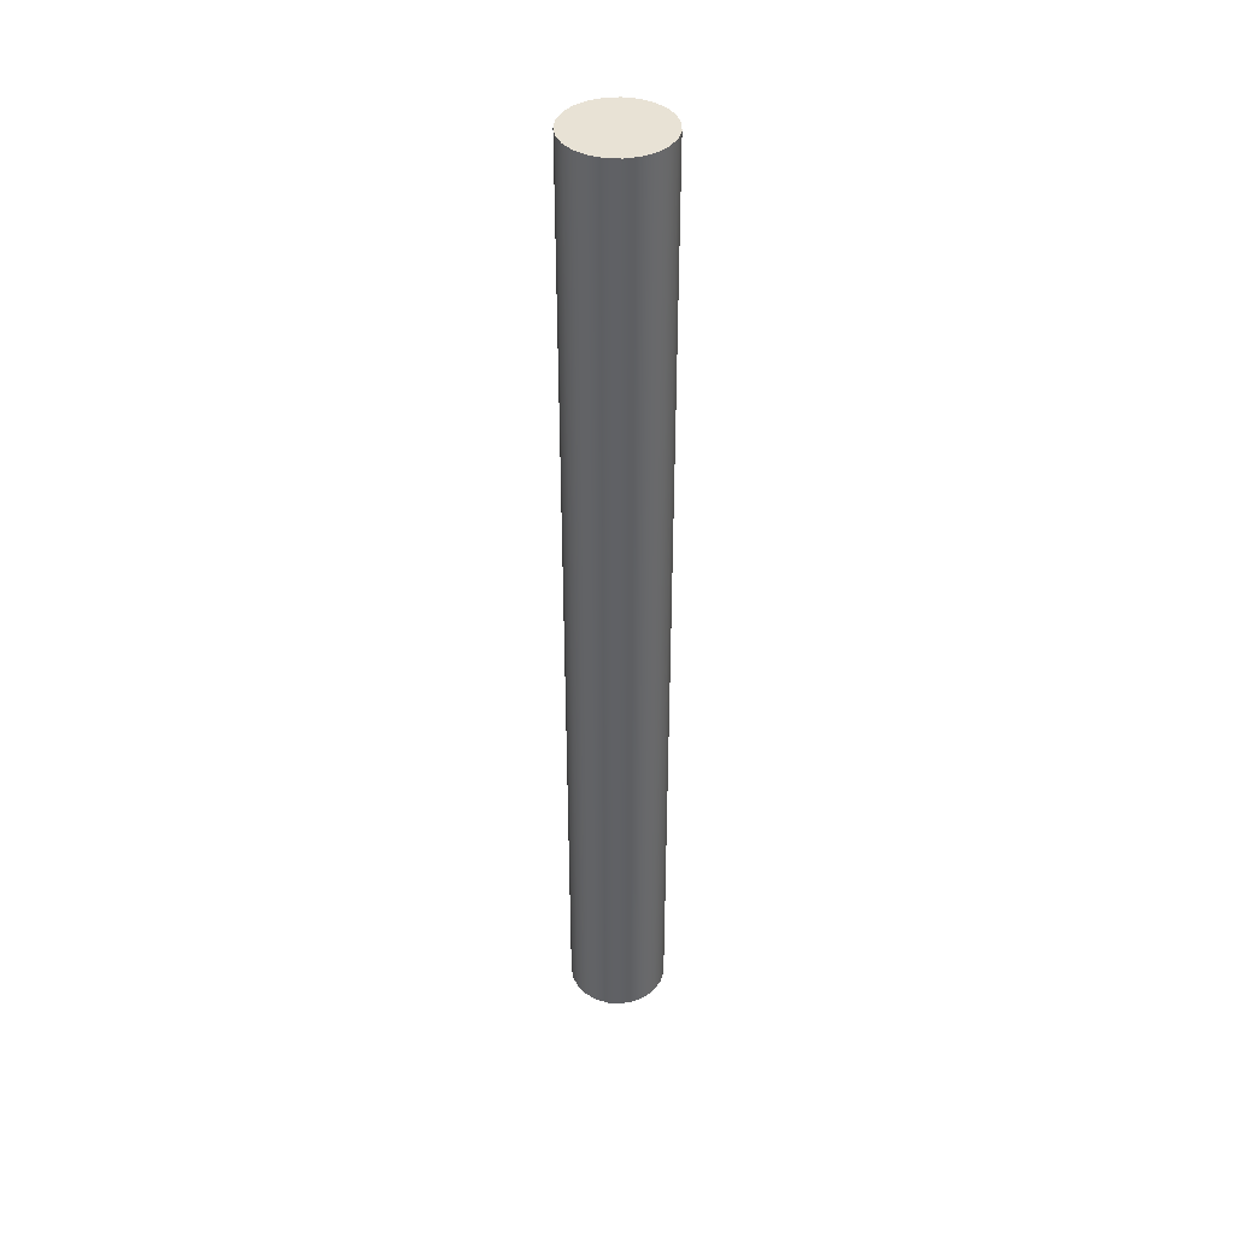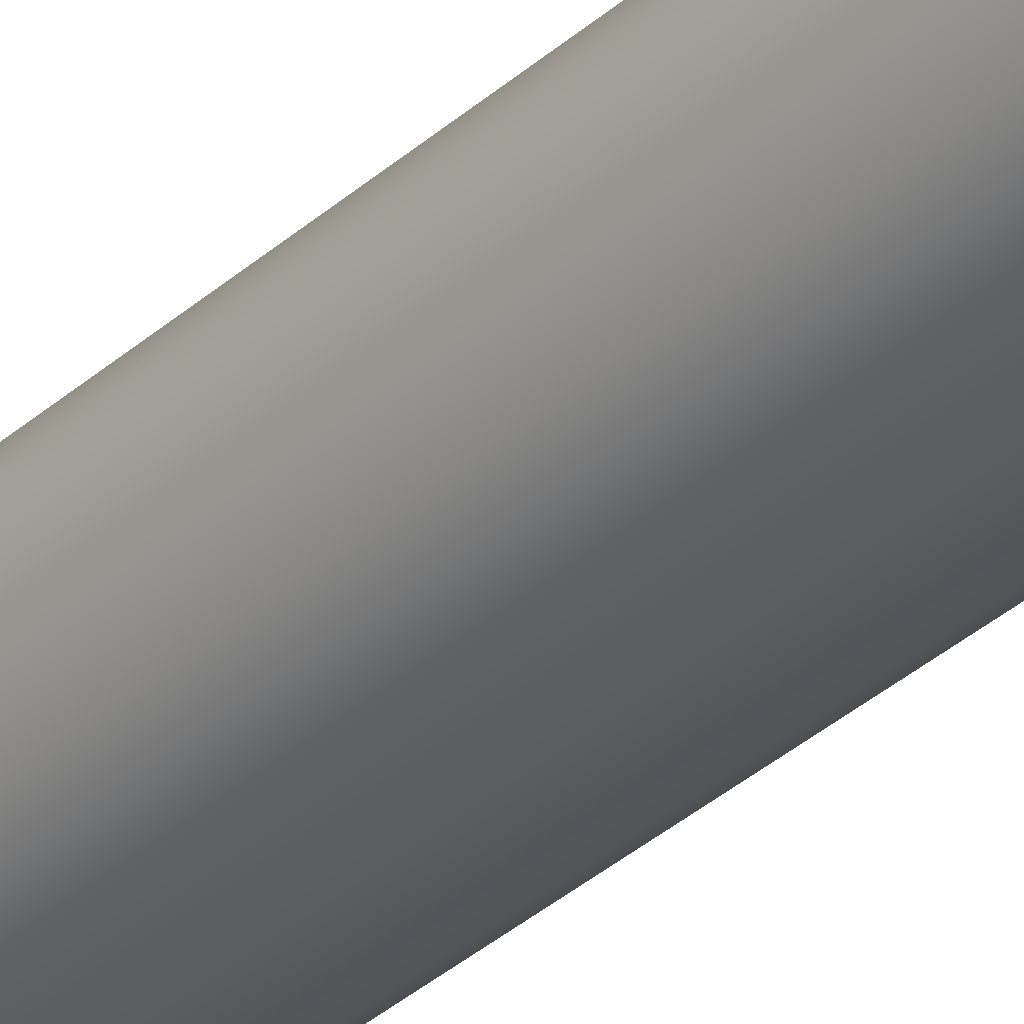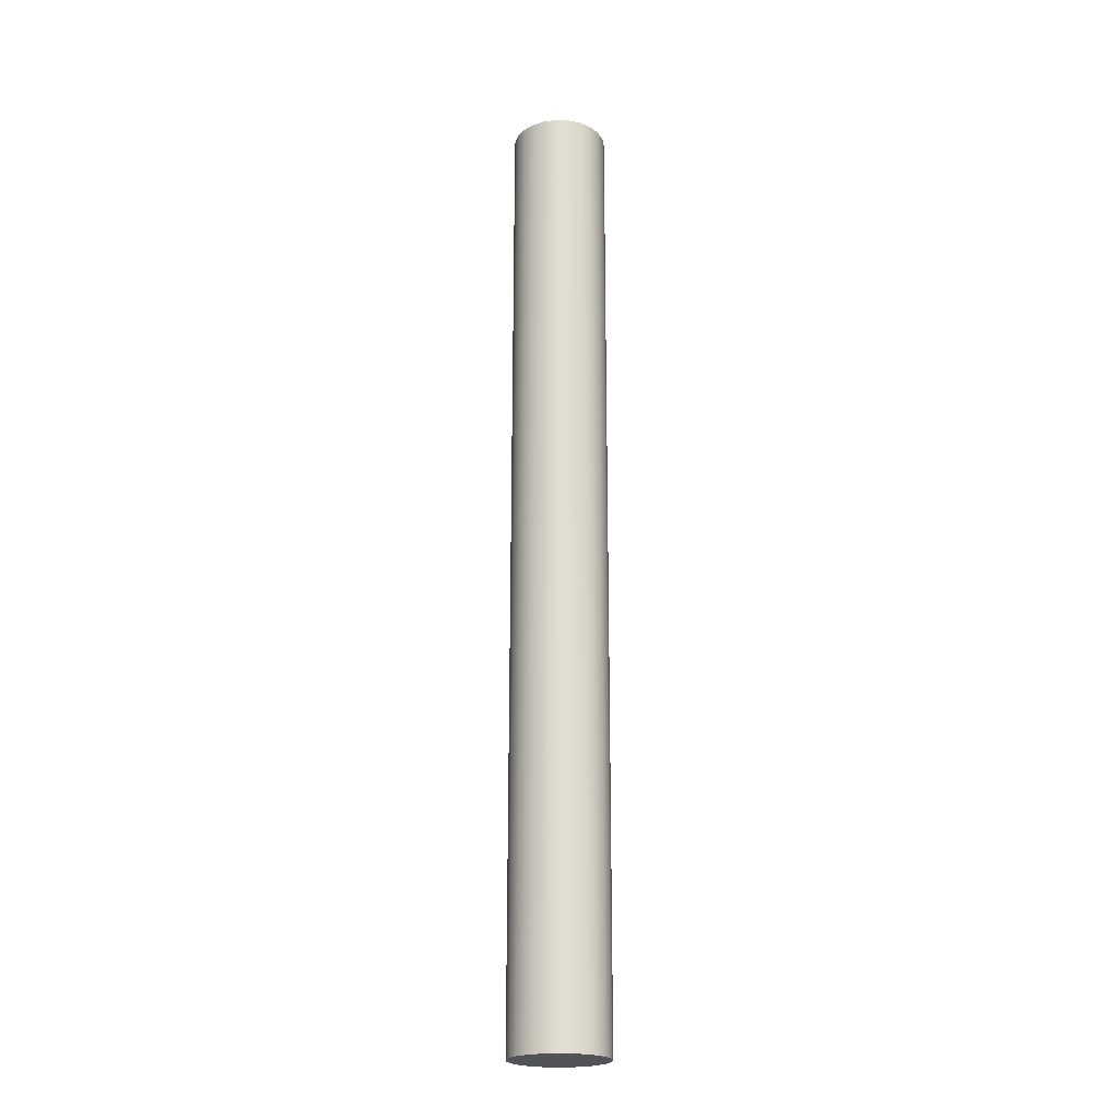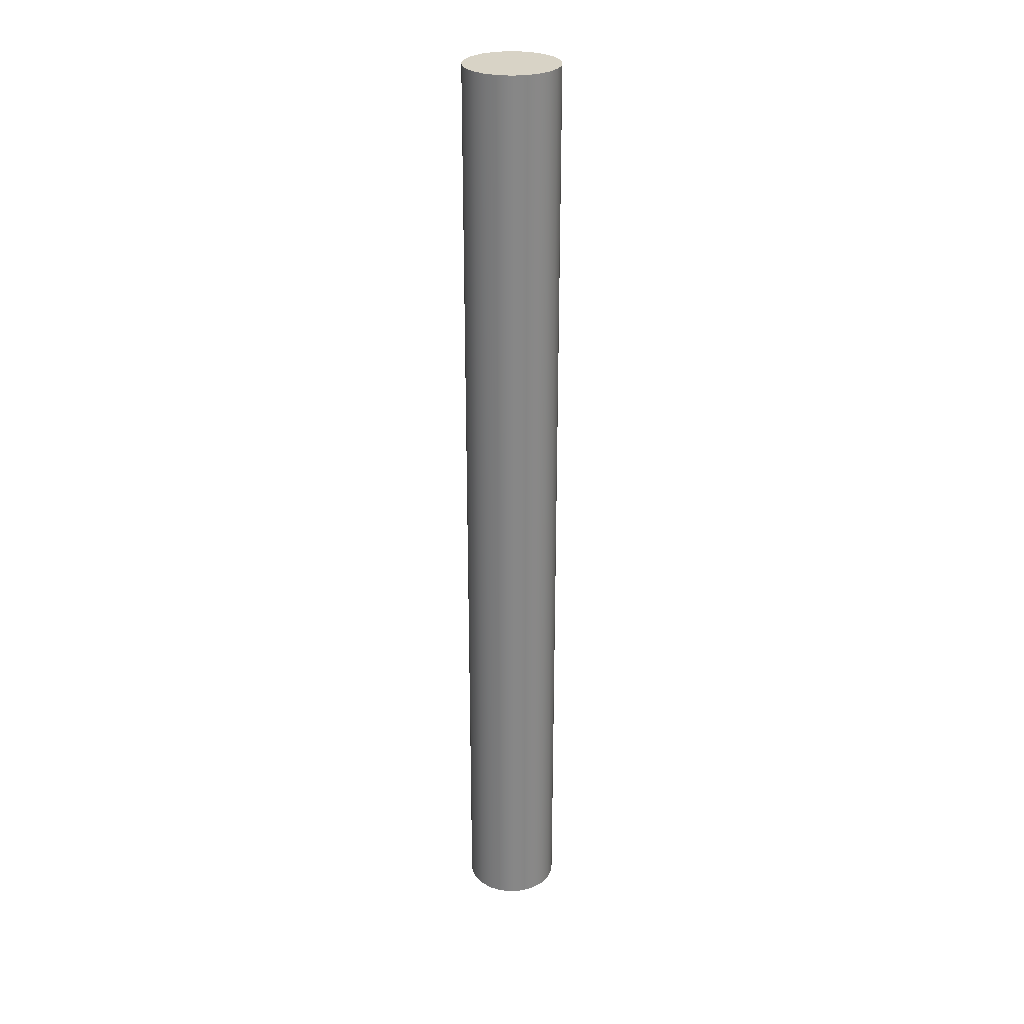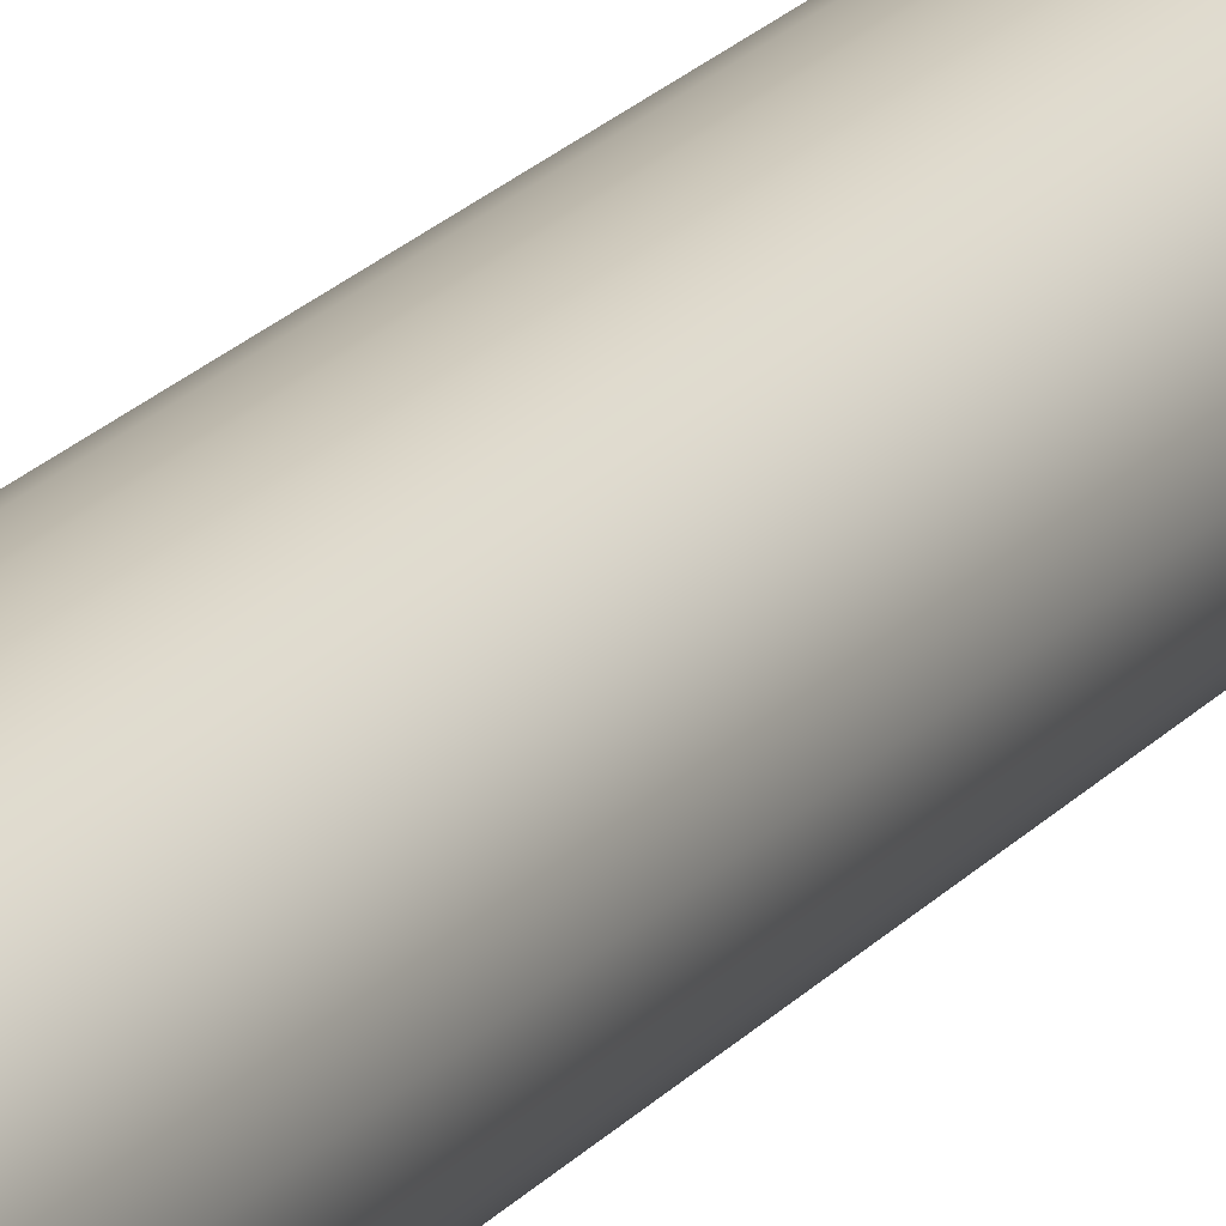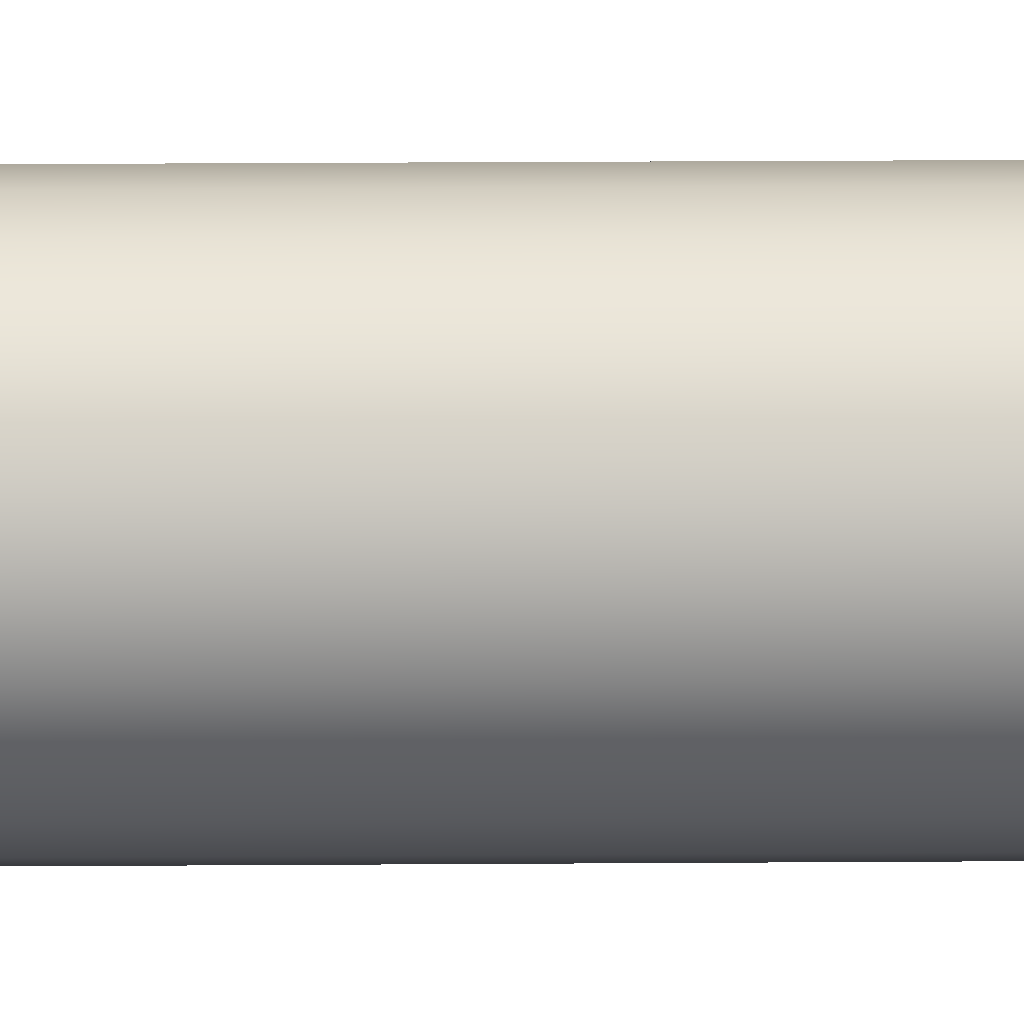
<metadata>
{"format":"obj","ext":"obj","renderer":"f3d","projection":"perspective","resolution":1024,"background":"white","views":[{"elev":40.8,"azim":-47.7,"up":"+Y"},{"elev":-32.2,"azim":141.7,"up":"+Z"},{"elev":-22.0,"azim":-132.1,"up":"+Y"},{"elev":27.9,"azim":144.9,"up":"+Y"},{"elev":19.6,"azim":-153.1,"up":"+Z"},{"elev":12.8,"azim":-91.2,"up":"+Z"}]}
</metadata>
<code>
v -2 40 2.449e-16
v -1.926 40 -0.5396
v -1.709 40 -1.039
v -1.365 40 -1.462
v -0.9201 40 -1.776
v -0.4069 40 -1.958
v 0.1365 40 -1.995
v 0.6698 40 -1.885
v 1.153 40 -1.634
v 1.551 40 -1.262
v 1.834 40 -0.7968
v 1.981 40 -0.2723
v 1.981 40 0.2723
v 1.834 40 0.7968
v 1.551 40 1.262
v 1.153 40 1.634
v 0.6698 40 1.885
v 0.1365 40 1.995
v -0.4069 40 1.958
v -0.9201 40 1.776
v -1.365 40 1.462
v -1.709 40 1.039
v -1.926 40 0.5396
v -2 0 2.449e-16
v -1.926 0 0.5396
v -1.709 0 1.039
v -1.365 0 1.462
v -0.9201 0 1.776
v -0.4069 0 1.958
v 0.1365 0 1.995
v 0.6698 0 1.885
v 1.153 0 1.634
v 1.551 0 1.262
v 1.834 0 0.7968
v 1.981 0 0.2723
v 1.981 0 -0.2723
v 1.834 0 -0.7968
v 1.551 0 -1.262
v 1.153 0 -1.634
v 0.6698 0 -1.885
v 0.1365 0 -1.995
v -0.4069 0 -1.958
v -0.9201 0 -1.776
v -1.365 0 -1.462
v -1.709 0 -1.039
v -1.926 0 -0.5396
v -2 0 2.449e-16
v -2 40 2.449e-16
v -2 40 2.449e-16
v -1.926 40 0.5396
v -1.709 40 1.039
v -1.365 40 1.462
v -0.9201 40 1.776
v -0.4069 40 1.958
v 0.1365 40 1.995
v 0.6698 40 1.885
v 1.153 40 1.634
v 1.551 40 1.262
v 1.834 40 0.7968
v 1.981 40 0.2723
v 1.981 40 -0.2723
v 1.834 40 -0.7968
v 1.551 40 -1.262
v 1.153 40 -1.634
v 0.6698 40 -1.885
v 0.1365 40 -1.995
v -0.4069 40 -1.958
v -0.9201 40 -1.776
v -1.365 40 -1.462
v -1.709 40 -1.039
v -1.926 40 -0.5396
v -2 0 2.449e-16
v -1.926 0 -0.5396
v -1.709 0 -1.039
v -1.365 0 -1.462
v -0.9201 0 -1.776
v -0.4069 0 -1.958
v 0.1365 0 -1.995
v 0.6698 0 -1.885
v 1.153 0 -1.634
v 1.551 0 -1.262
v 1.834 0 -0.7968
v 1.981 0 -0.2723
v 1.981 0 0.2723
v 1.834 0 0.7968
v 1.551 0 1.262
v 1.153 0 1.634
v 0.6698 0 1.885
v 0.1365 0 1.995
v -0.4069 0 1.958
v -0.9201 0 1.776
v -1.365 0 1.462
v -1.709 0 1.039
v -1.926 0 0.5396
g c1be8826-e2c0-11ea-84be-54bf646e7e1f
f 2 46 1
f 1 46 47
f 48 24 23
f 23 24 25
f 23 25 22
f 22 25 26
f 22 26 21
f 21 26 27
f 21 27 20
f 20 27 28
f 20 28 19
f 19 28 29
f 19 29 18
f 18 29 30
f 18 30 17
f 17 30 31
f 17 31 16
f 16 31 32
f 16 32 15
f 15 32 33
f 15 33 14
f 14 33 34
f 14 34 13
f 13 34 35
f 13 35 12
f 12 35 36
f 12 36 11
f 11 36 37
f 11 37 10
f 10 37 38
f 10 38 9
f 9 38 39
f 9 39 8
f 8 39 40
f 8 40 7
f 7 40 41
f 7 41 6
f 6 41 42
f 6 42 5
f 5 42 43
f 5 43 4
f 4 43 44
f 4 44 3
f 3 44 45
f 3 45 2
f 2 45 46
g c1c1bcb0-e2c0-11ea-adc6-54bf646e7e1f
f 49 50 71
f 71 50 70
f 70 50 51
f 70 51 69
f 69 51 52
f 69 52 68
f 68 52 53
f 68 53 67
f 67 53 54
f 67 54 66
f 66 54 65
f 65 54 64
f 64 54 63
f 63 54 62
f 62 54 61
f 61 54 60
f 60 54 59
f 59 54 58
f 58 54 57
f 57 54 56
f 56 54 55
g c1c4ca58-e2c0-11ea-957f-54bf646e7e1f
f 72 73 94
f 94 73 74
f 94 74 93
f 93 74 75
f 93 75 92
f 92 75 76
f 92 76 91
f 91 76 77
f 91 77 90
f 90 77 78
f 90 78 79
f 79 80 90
f 90 80 81
f 90 81 82
f 82 83 90
f 90 83 84
f 90 84 85
f 85 86 90
f 90 86 87
f 90 87 88
f 88 89 90

</code>
